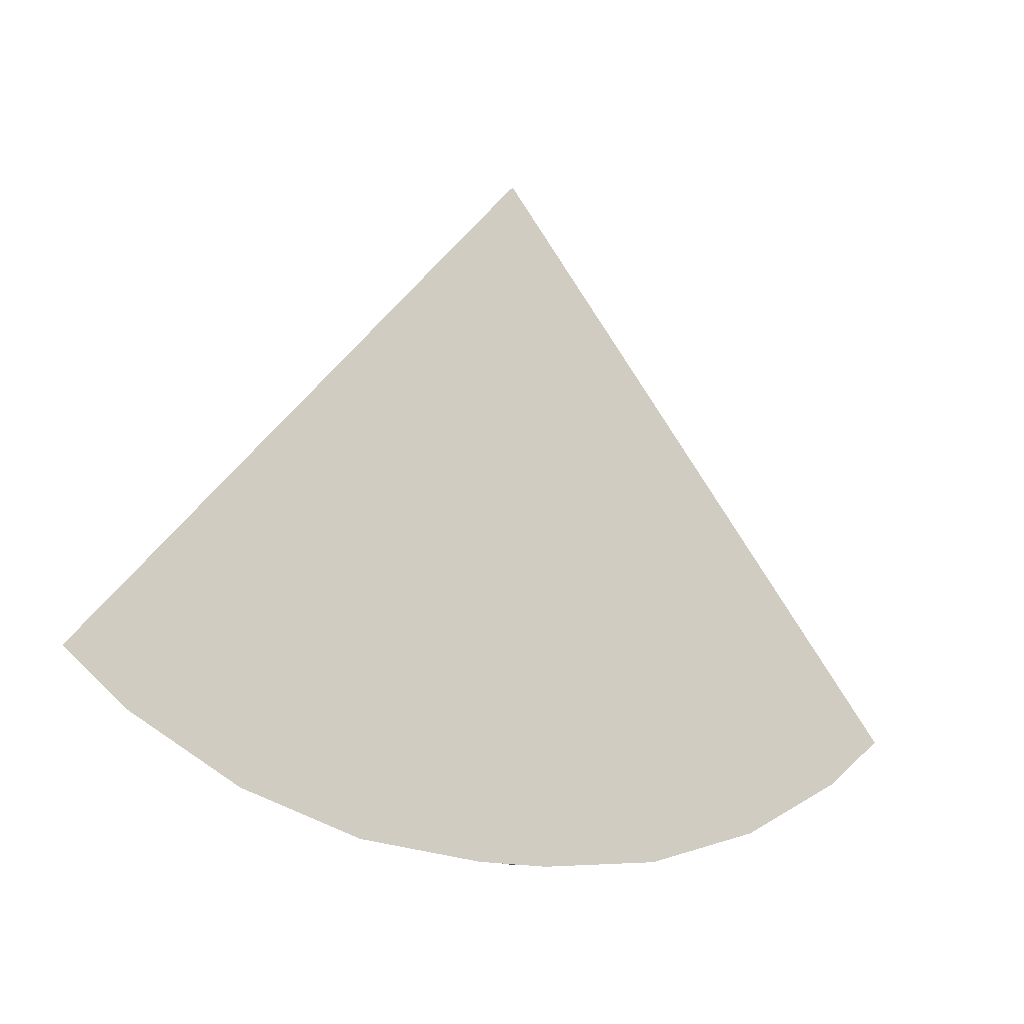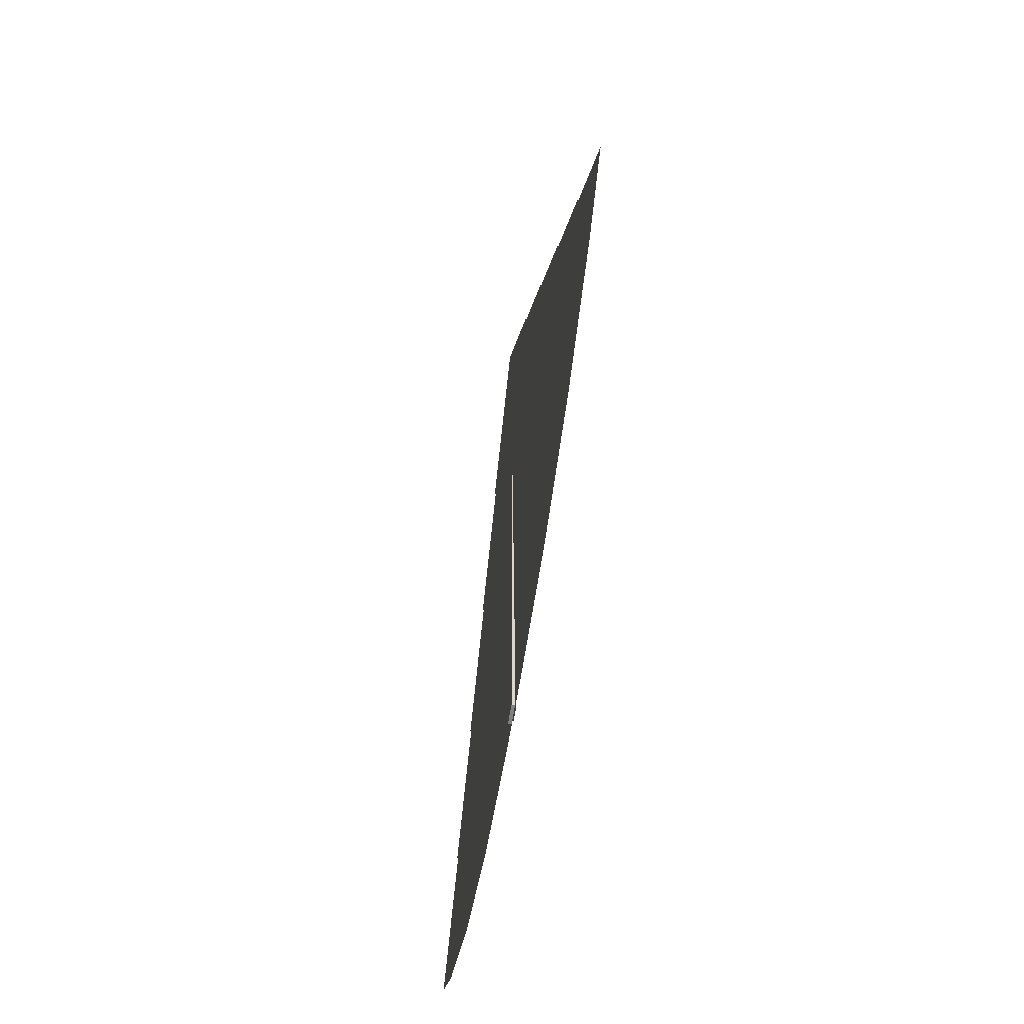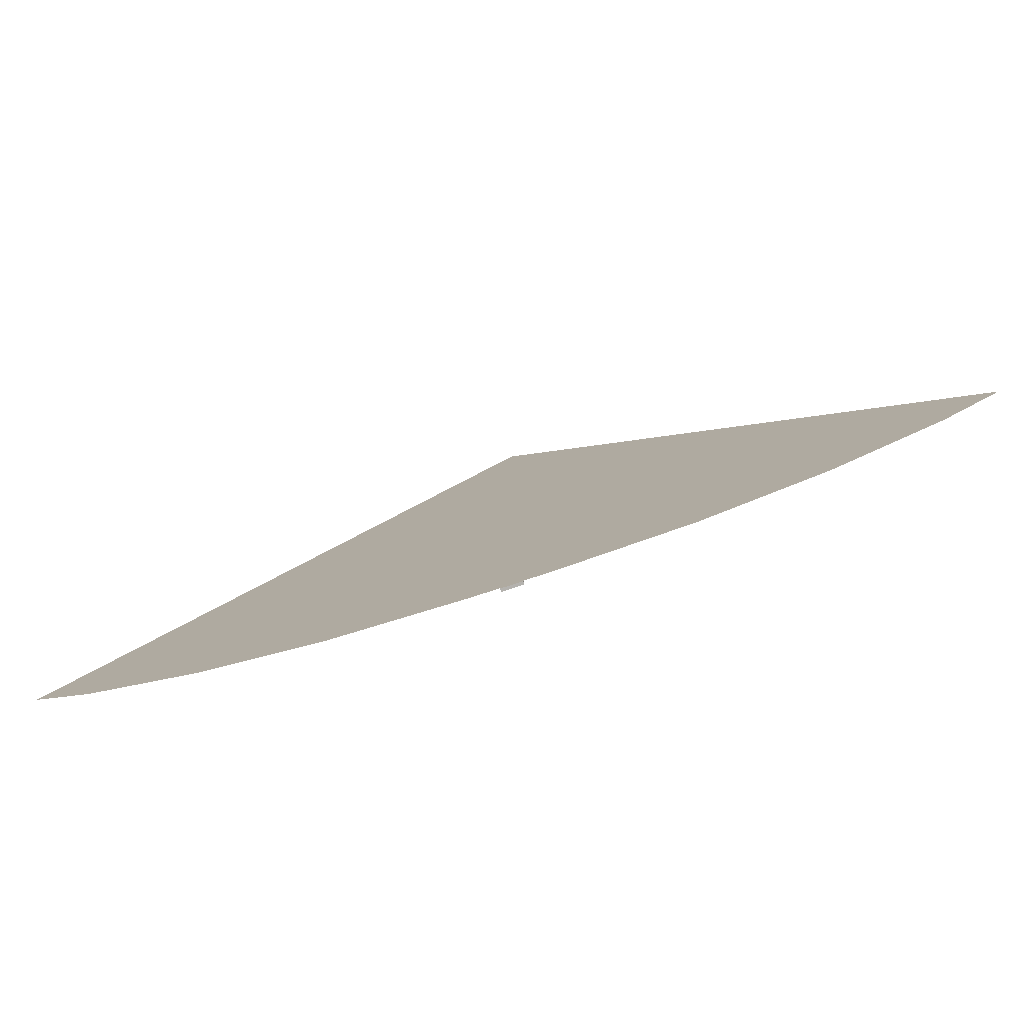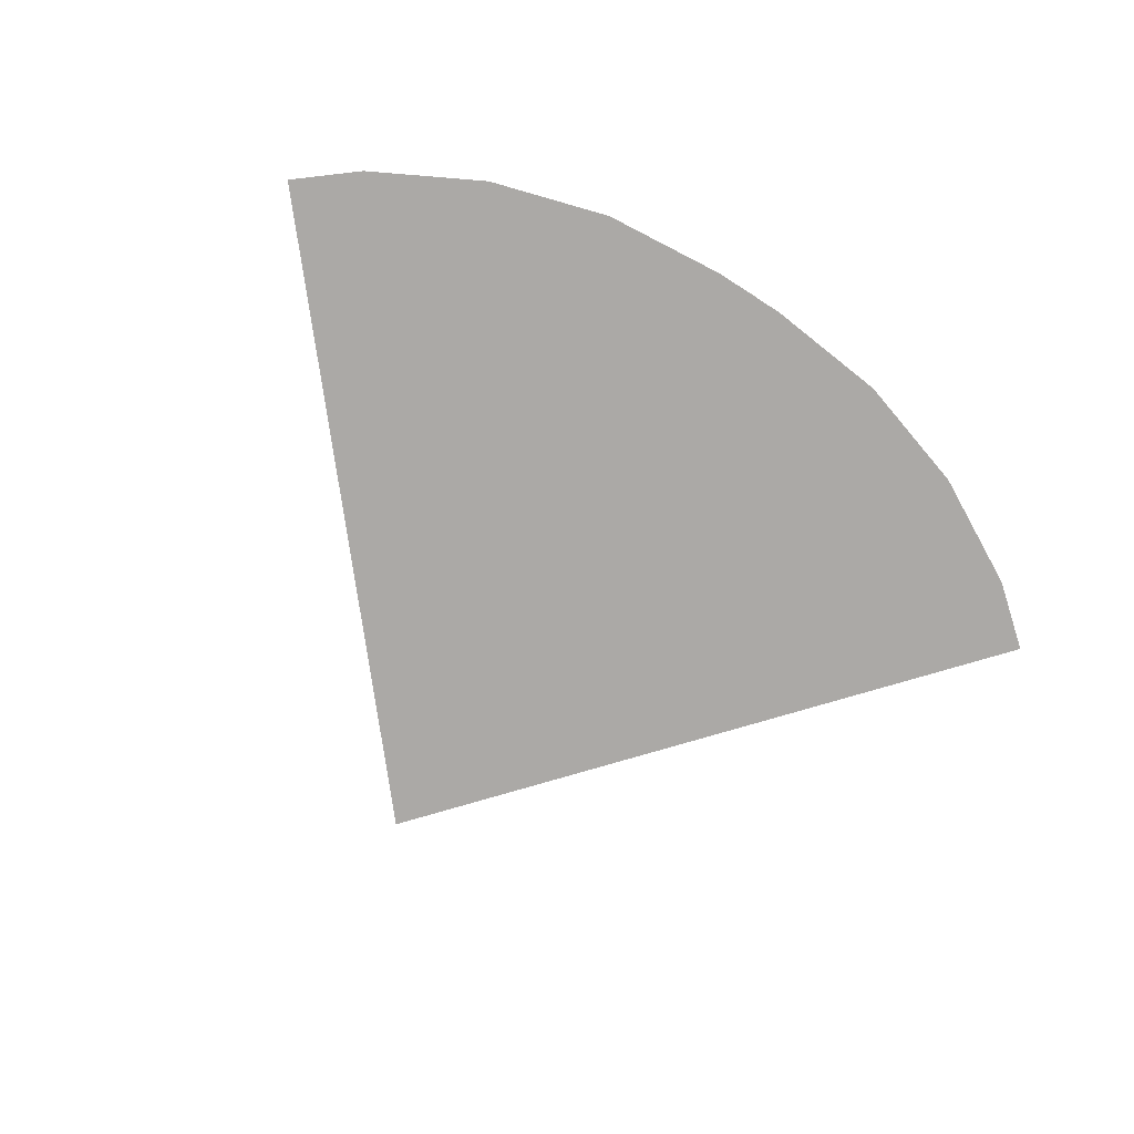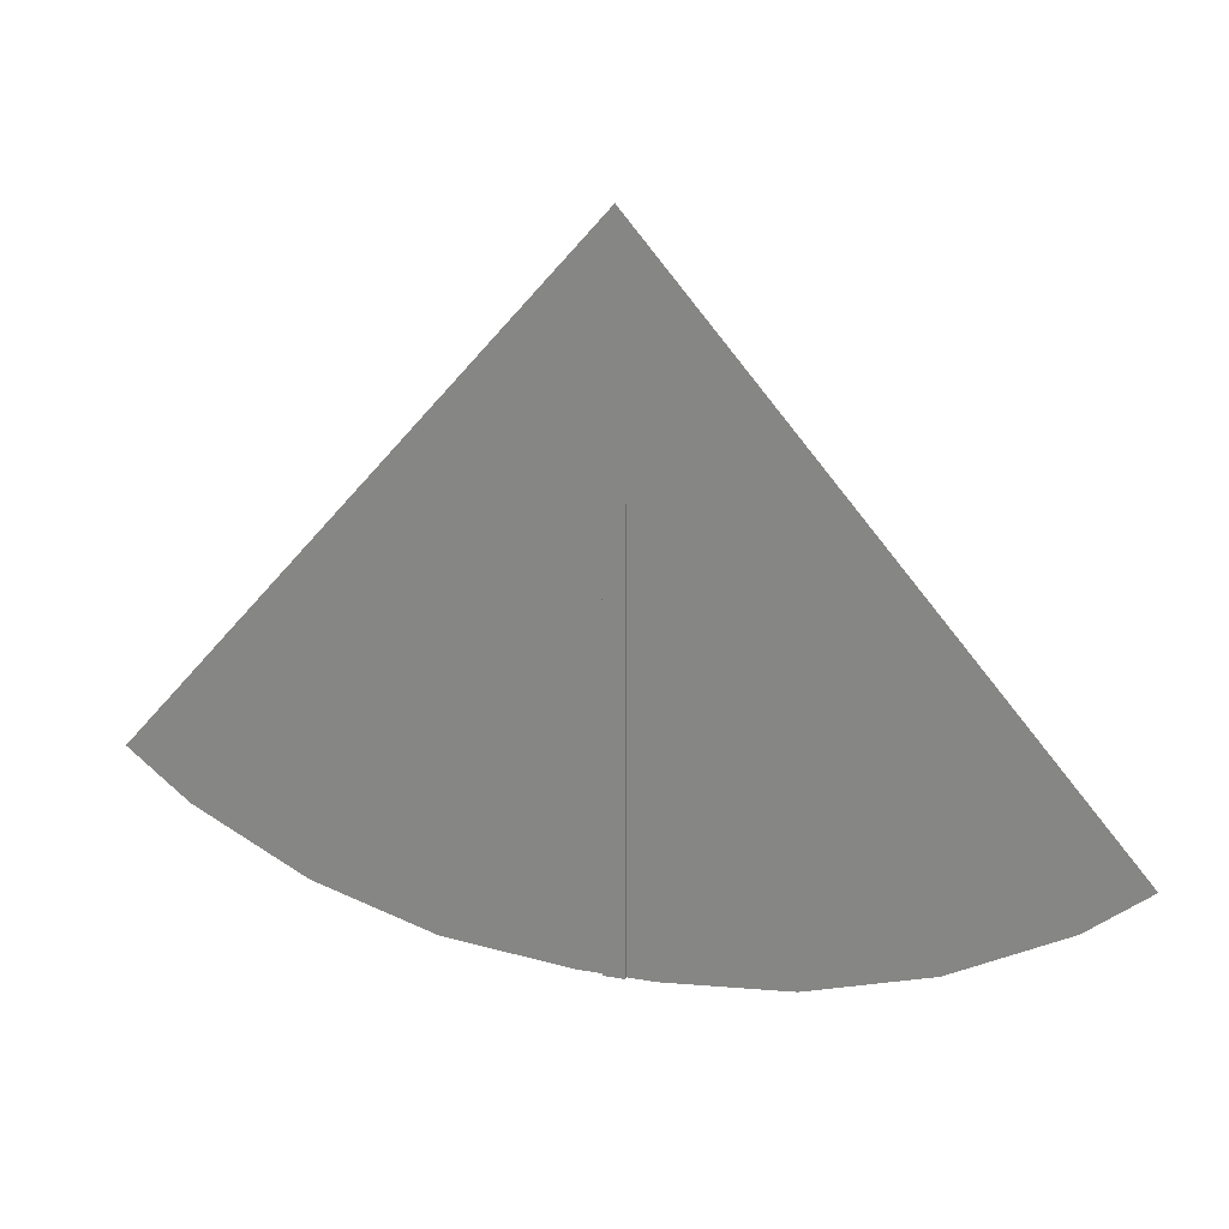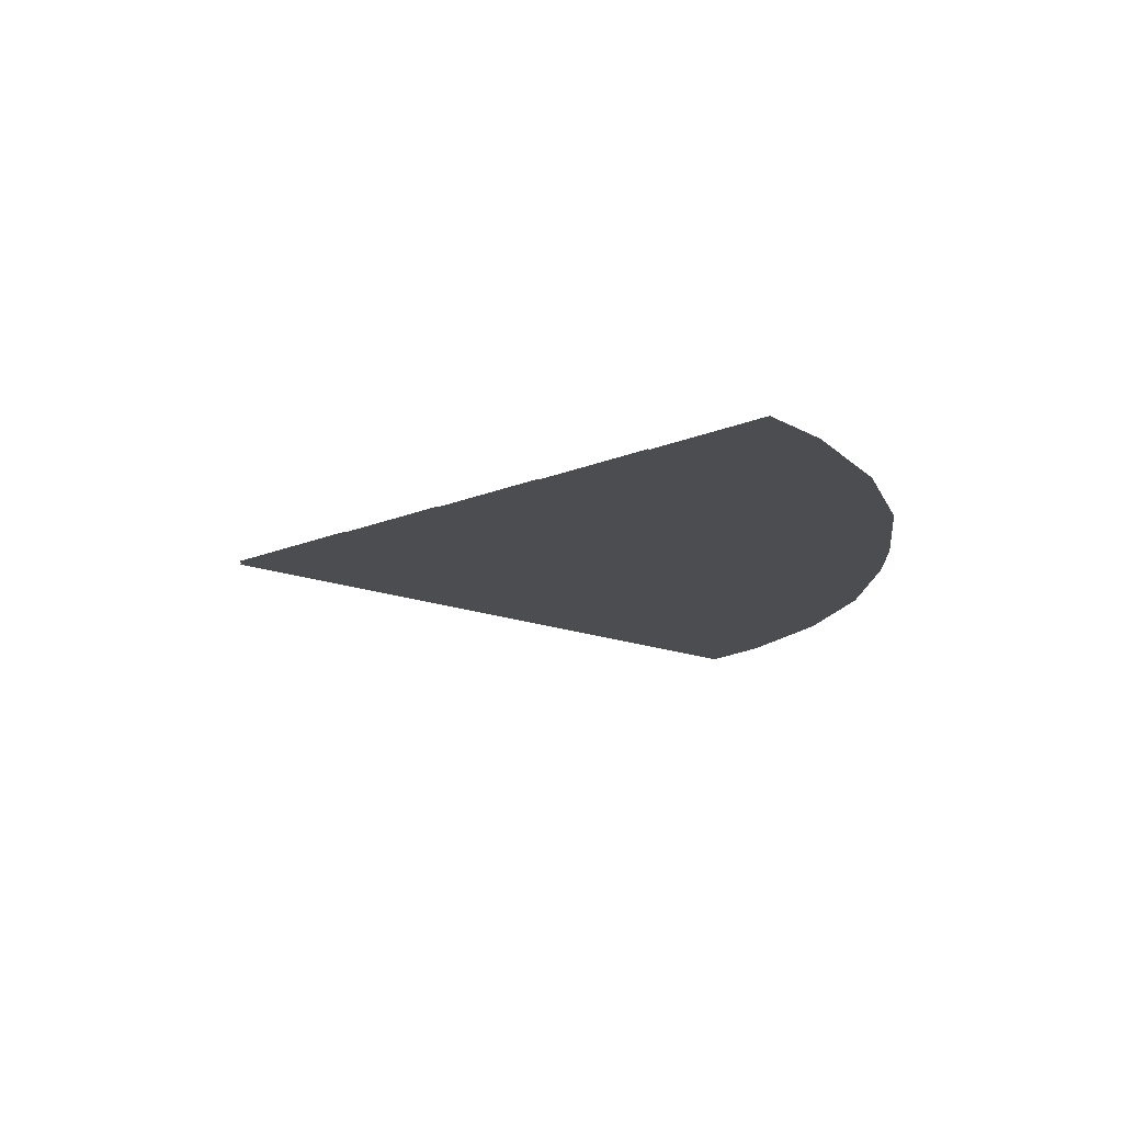
<metadata>
{"format":"obj","ext":"obj","renderer":"f3d","projection":"perspective","resolution":1024,"background":"white","views":[{"elev":-15.7,"azim":-32.3,"up":"+Z"},{"elev":-60.0,"azim":-98.9,"up":"+Z"},{"elev":-79.7,"azim":18.1,"up":"+Z"},{"elev":-75.6,"azim":147.2,"up":"+Y"},{"elev":23.9,"azim":-163.2,"up":"+Z"},{"elev":-15.9,"azim":91.1,"up":"+Y"}]}
</metadata>
<code>
o aforward_Circle.016
v 1.611 -0.07999 -30.05
v -1.611 -0.07999 -30.05
v 0 -0.08 -1.6e-05
v -7.107 -0.07999 -29.51
v -12.39 -0.07999 -27.91
v -17.26 -0.07999 -25.3
v -19.87 -0.07999 -23.16
v 19.87 -0.07999 -23.16
v 17.26 -0.07999 -25.3
v 12.39 -0.07999 -27.91
v 7.107 -0.07999 -29.51
f 1 2 3
f 2 4 3
f 4 5 3
f 5 6 3
f 6 7 3
f 3 8 9
f 9 10 3
f 10 11 3
f 11 1 3
o bullseye.002_Plane.004
v 0.418 -0.12 -1.73
v -0.418 -0.12 -30.05
v -0.418 -0.12 -1.73
v 0.418 -0.12 -30.05
f 12 13 14
f 12 15 13
o aforward_Circle.001
v 0.9915 6e-06 -18.5
v -0.9915 6e-06 -18.5
v 0 0 -1e-05
v -4.374 6e-06 -18.16
v -7.627 6e-06 -17.18
v -10.62 6e-06 -15.57
v -12.23 4e-06 -14.26
v 12.23 4e-06 -14.26
v 10.62 6e-06 -15.57
v 7.627 6e-06 -17.18
v 4.374 6e-06 -18.16
v 0.9915 0.04 -12.72
v -0.9915 0.04 -12.72
v 0 0.04 -1e-05
v -3.247 0.04 -12.49
v -5.415 0.04 -11.84
v -7.414 0.04 -10.77
v -8.483 0.04 -9.89
v 8.483 0.04 -9.89
v 7.414 0.04 -10.77
v 5.415 0.04 -11.84
v 3.247 0.04 -12.49
v -3.203 0.08 -6.496
v -4.202 0.08 -5.962
v 0 0.08 -1e-05
v -4.737 0.08 -5.523
v 4.737 0.08 -5.523
v 4.202 0.08 -5.962
v 3.203 0.08 -6.496
v 2.119 0.08 -6.825
v 0.9915 0.08 -6.936
v -0.9915 0.08 -6.936
v -2.119 0.08 -6.825
f 16 17 18
f 17 19 18
f 19 20 18
f 20 21 18
f 21 22 18
f 18 23 24
f 24 25 18
f 25 26 18
f 26 16 18
f 27 28 29
f 28 30 29
f 30 31 29
f 31 32 29
f 32 33 29
f 29 34 35
f 35 36 29
f 36 37 29
f 37 27 29
f 38 39 40
f 39 41 40
f 40 42 43
f 43 44 40
f 44 45 40
f 45 46 40
f 46 47 40
f 47 48 40
f 48 38 40
o Range_5_Cube.001
v 0.4429 0.06676 -18.49
v 0.4429 -0.06676 -12.71
v 0.4429 -0.06676 -18.49
v 0.4429 -0.06676 -1.153
v 0.4429 -0.06676 -6.933
v 0.4429 0.06676 -6.933
v -0.4429 0.06676 -1.153
v -0.4429 -0.06676 -1.153
v 0.4429 0.06676 -1.153
v -0.4429 0.06676 -6.933
v -0.4429 -0.06676 -6.933
v -0.4429 0.06676 -18.49
v -0.4429 0.06676 -12.71
v -0.4429 -0.06676 -18.49
v -0.4429 -0.06676 -12.71
v 0.4429 0.06676 -12.71
v 0.4429 -0.06676 -18.49
v 0.4429 0.06676 -24.27
v 0.4429 0.06676 -18.49
v -0.4429 0.06676 -18.49
v -0.4429 -0.06676 -18.49
v -0.4429 0.06676 -24.27
v 0.4429 0.06676 -30.05
v -0.4429 0.06676 -30.05
v -0.4429 -0.06676 -24.27
v -0.4429 -0.06676 -30.05
v 0.4429 -0.06676 -24.27
v 0.4429 -0.06676 -30.05
f 49 50 51
f 52 53 54
f 55 56 57
f 55 54 58
f 56 59 52
f 60 61 49
f 62 50 63
f 61 59 58
f 63 53 59
f 53 50 64
f 65 66 67
f 68 69 67
f 68 66 70
f 70 71 72
f 70 73 69
f 72 74 73
f 73 75 65
f 75 76 71
f 49 62 60
f 57 56 52
f 57 54 55
f 51 50 62
f 55 58 56
f 60 63 61
f 58 54 64
f 61 64 49
f 59 53 52
f 63 50 53
f 67 69 65
f 67 66 68
f 65 75 66
f 68 70 69
f 70 66 71
f 72 73 70
f 71 76 74 72
f 74 75 73
f 52 54 57
f 51 62 49
f 62 63 60
f 58 64 61
f 58 59 56
f 61 63 59
f 64 50 49
f 54 53 64
f 69 73 65
f 66 75 71
f 74 76 75
o aforward_Circle.002
v 1.301 -0.03999 -24.27
v -1.301 -0.03999 -24.27
v 0 -0.04 -1.3e-05
v -5.74 -0.03999 -23.83
v -10.01 -0.03999 -22.54
v -13.94 -0.03999 -20.44
v -16.05 -0.03999 -18.71
v 16.05 -0.03999 -18.71
v 13.94 -0.03999 -20.44
v 10.01 -0.03999 -22.54
v 5.74 -0.03999 -23.83
f 77 78 79
f 78 80 79
f 80 81 79
f 81 82 79
f 82 83 79
f 79 84 85
f 85 86 79
f 86 87 79
f 87 77 79

</code>
